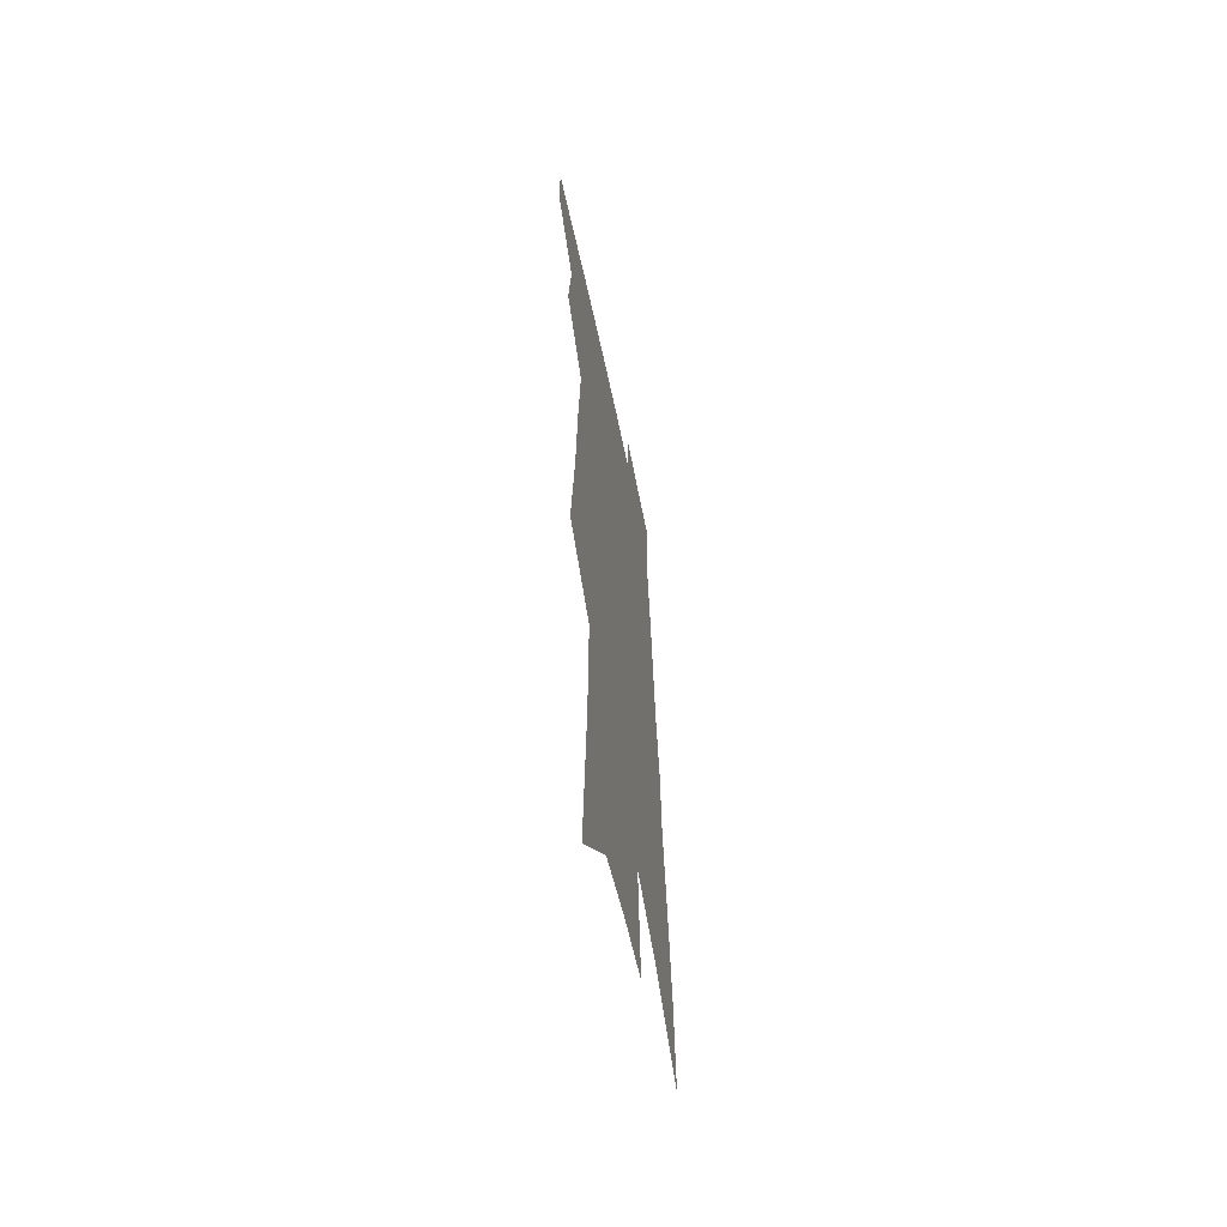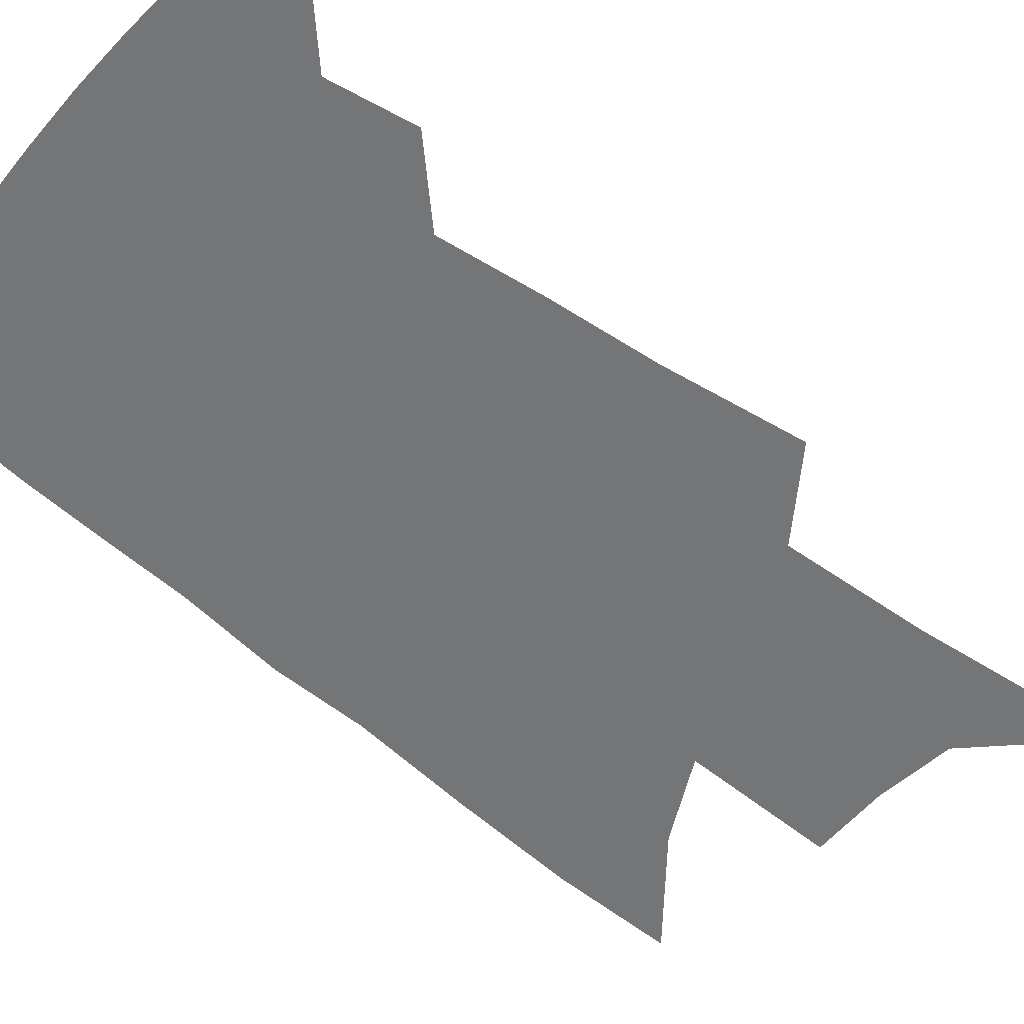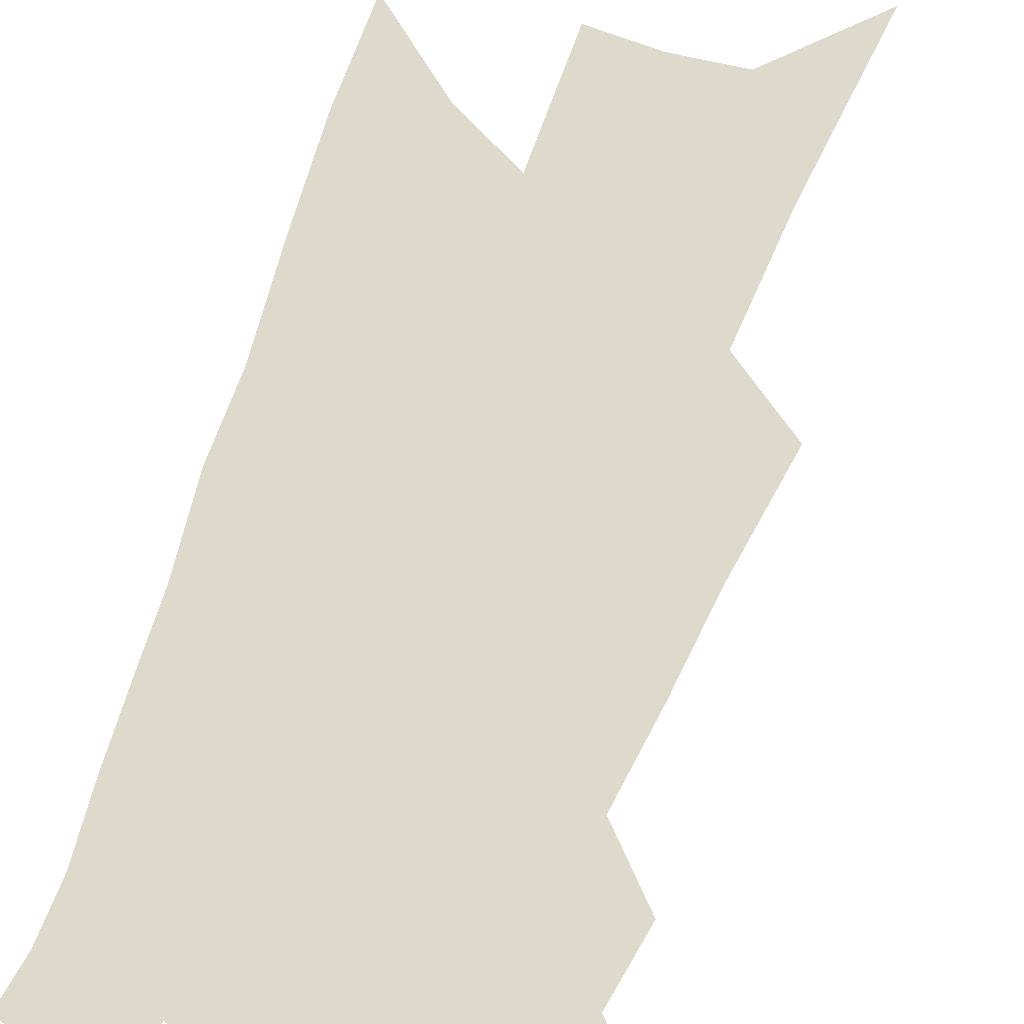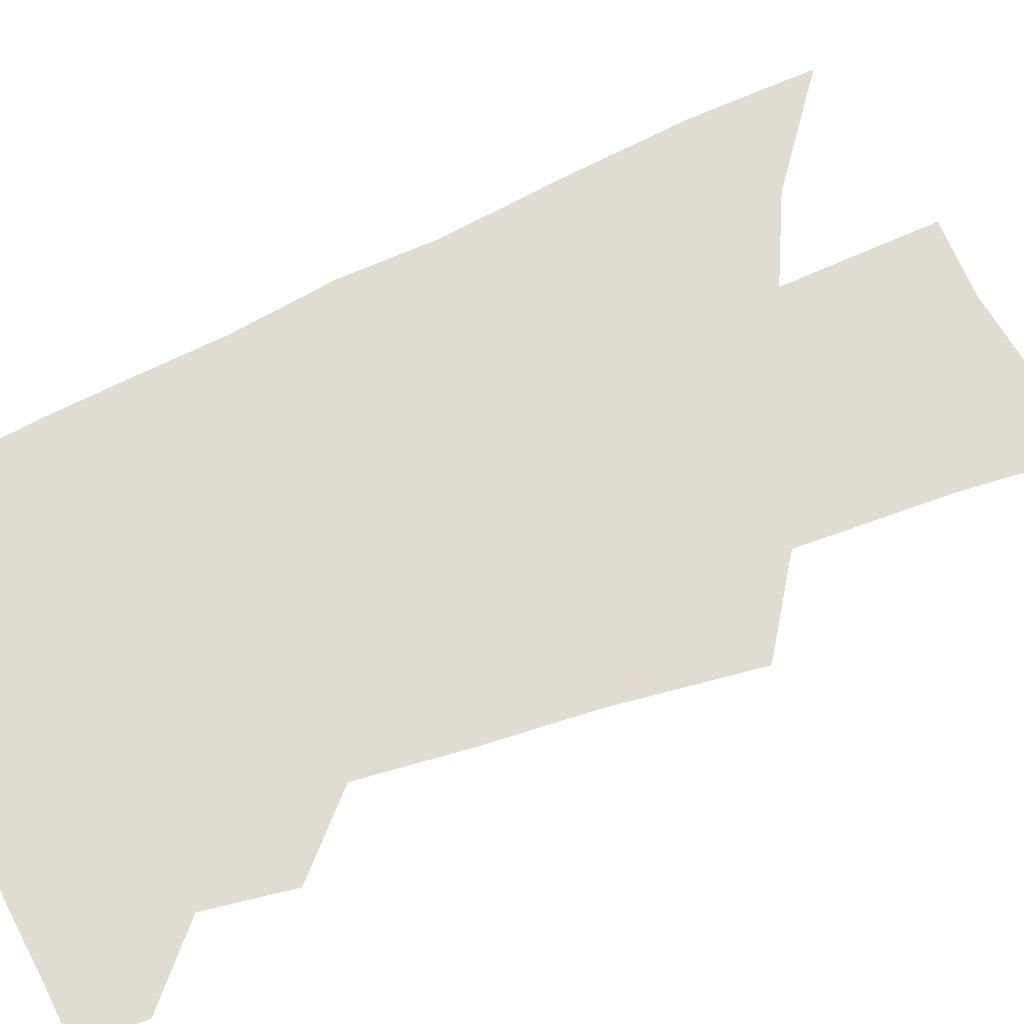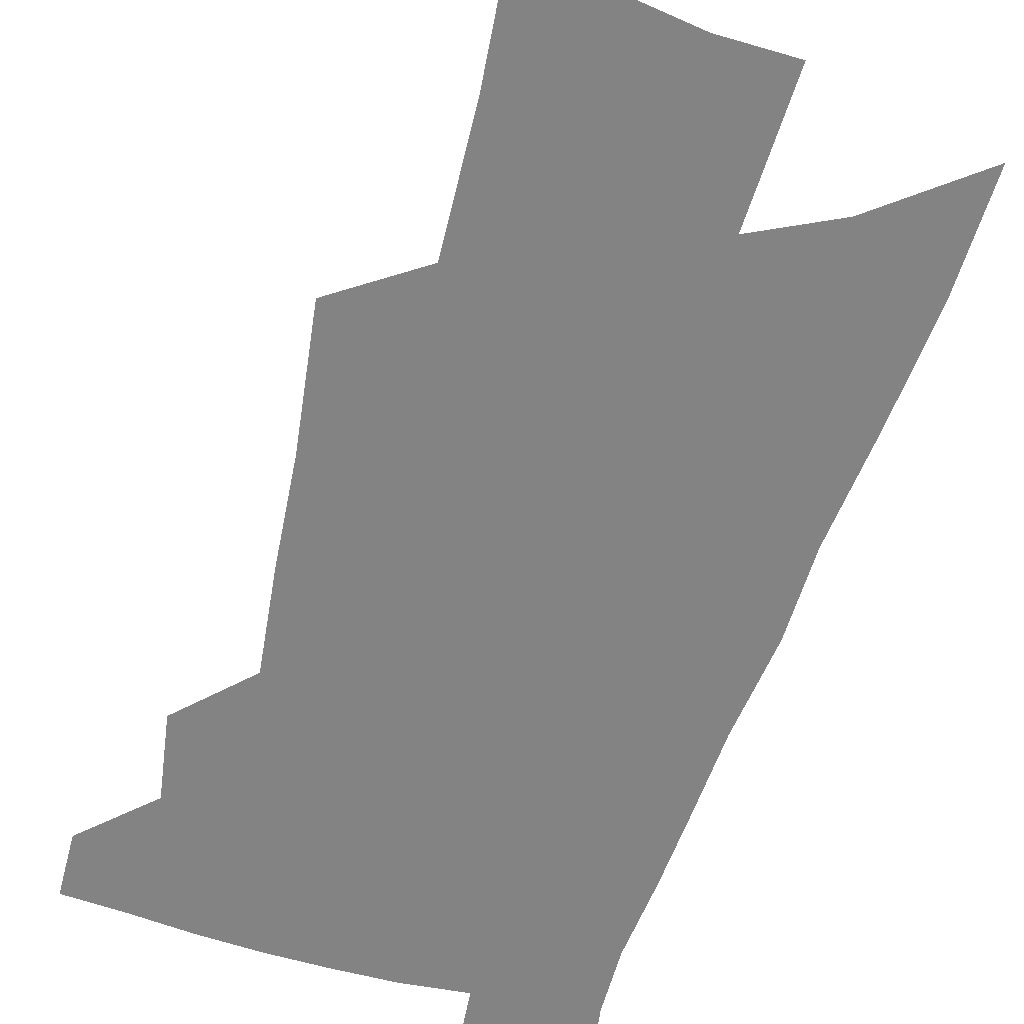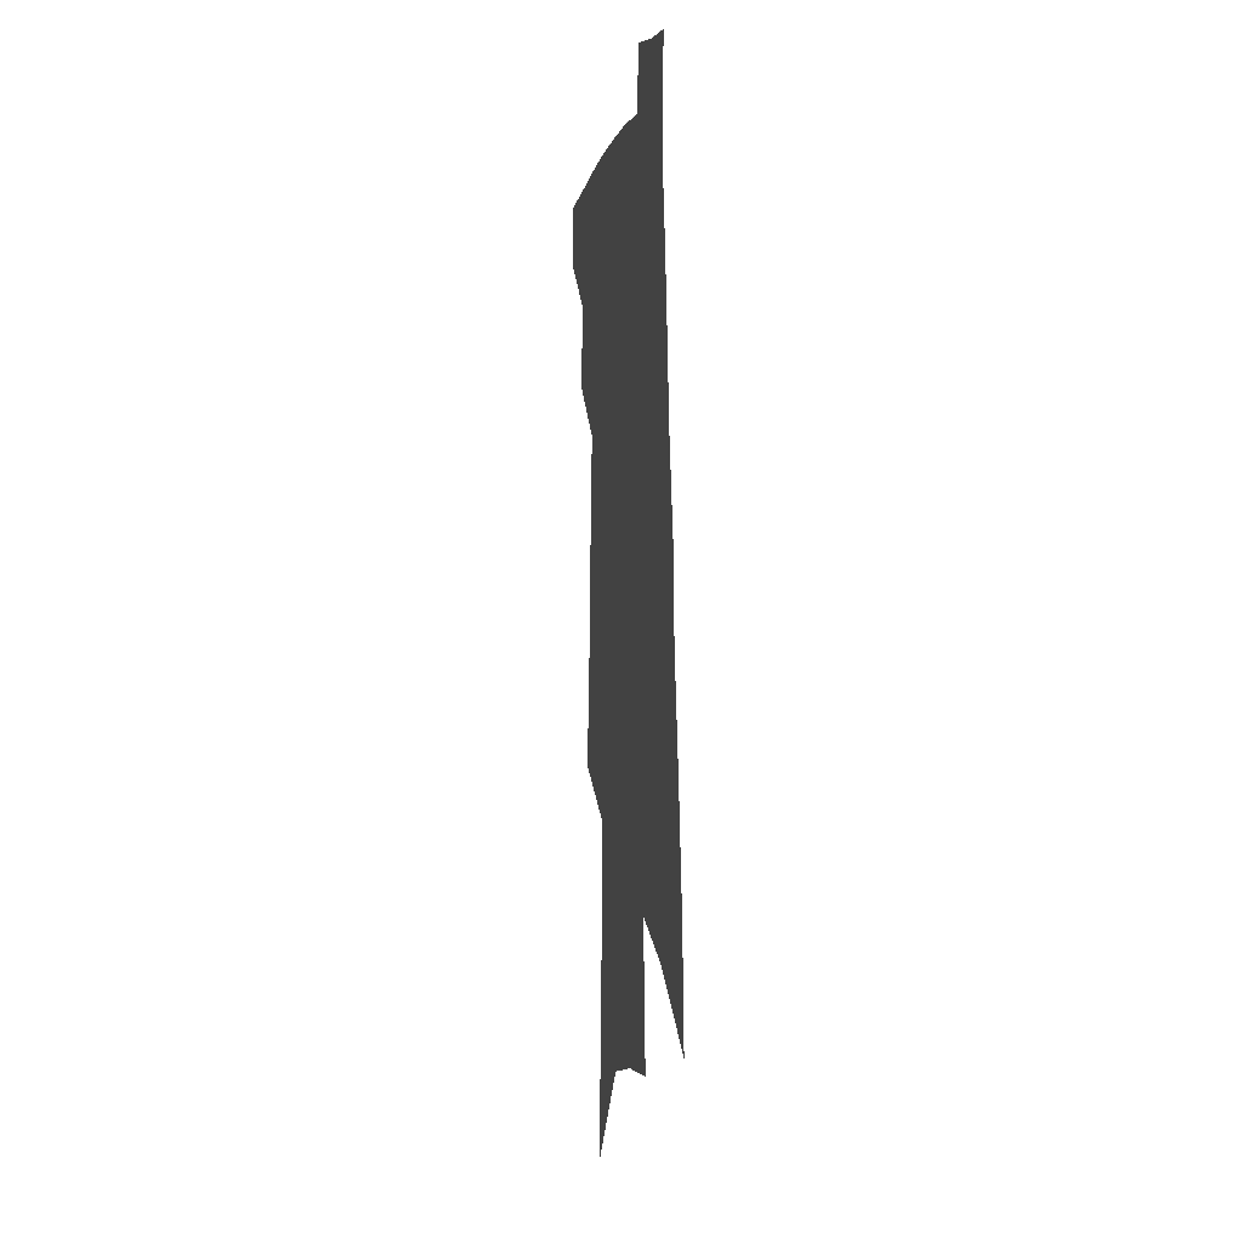
<metadata>
{"format":"obj","ext":"obj","renderer":"f3d","projection":"perspective","resolution":1024,"background":"white","views":[{"elev":-59.3,"azim":-78.4,"up":"+Y"},{"elev":-56.5,"azim":-126.9,"up":"+Z"},{"elev":71.9,"azim":-156.6,"up":"+Z"},{"elev":69.0,"azim":-110.5,"up":"+Z"},{"elev":-61.1,"azim":-14.0,"up":"+Z"},{"elev":-1.6,"azim":79.3,"up":"+Y"}]}
</metadata>
<code>
v 519.2 442.4 0
v 519.1 464.3 0
v 538.7 393.7 0
v 542.2 422.6 0
v 542.4 445.2 0
v 540.4 466.5 0
v 552.5 252.3 0
v 557.2 300.3 0
v 559 337.1 0
v 561.9 372.6 0
v 564 401.7 0
v 564.7 425.8 0
v 564.6 447.3 0
v 561.6 469.2 0
v 577.5 112.7 0
v 581.6 184.9 0
v 582 234.1 0
v 582.2 275.8 0
v 584 316.8 0
v 583.8 347.8 0
v 584.9 378.7 0
v 586 405.8 0
v 586.4 428.7 0
v 585.3 449.1 0
v 583 471.1 0
v 609.2 149.3 0
v 608.6 204.9 0
v 606.9 245.1 0
v 606.9 288.8 0
v 606.4 322.6 0
v 606.2 353.8 0
v 606.3 382.3 0
v 606.5 407 0
v 606.6 429.3 0
v 606.4 450.1 0
v 604.5 472 0
v 635.2 154.2 0
v 632.9 213.4 0
v 630.7 253.1 0
v 629.3 289.7 0
v 628.1 324.6 0
v 627.5 353.3 0
v 626.8 383.8 0
v 626.7 408 0
v 626.9 430.1 0
v 627.3 450.6 0
v 626 472.3 0
v 661.3 155.5 0
v 658 206.7 0
v 654.7 249.6 0
v 651.7 289.5 0
v 650 322.3 0
v 649.1 351 0
v 647.4 381.5 0
v 647 405.8 0
v 646.9 429.3 0
v 647.2 450.7 0
v 648.3 470.9 0
v 649.6 494.1 0
v 686.1 194.4 0
v 681.1 239.6 0
v 676.9 279.7 0
v 673.9 314.8 0
v 671.9 345.9 0
v 670.1 375 0
v 667.7 403.1 0
v 667.6 426.6 0
v 666.9 449.5 0
v 668.5 469.2 0
v 670.7 490 0
v 720.5 170 0
v 718.1 210.8 0
v 712.8 253.2 0
v 706.9 293.5 0
v 705.1 325.6 0
v 699.4 360.5 0
v 696.4 390 0
v 693.4 417.6 0
v 689.5 445 0
v 689 467.5 0
v 691.3 487.7 0
f 4 5 1
f 1 5 2
f 5 6 2
f 10 11 3
f 3 11 4
f 11 12 4
f 4 12 5
f 12 13 5
f 5 13 6
f 13 14 6
f 17 18 7
f 7 18 8
f 18 19 8
f 8 19 9
f 19 20 9
f 9 20 10
f 20 21 10
f 10 21 11
f 21 22 11
f 11 22 12
f 22 23 12
f 12 23 13
f 23 24 13
f 13 24 14
f 24 25 14
f 15 26 16
f 26 27 16
f 16 27 17
f 27 28 17
f 17 28 18
f 28 29 18
f 18 29 19
f 29 30 19
f 19 30 20
f 30 31 20
f 20 31 21
f 31 32 21
f 21 32 22
f 32 33 22
f 22 33 23
f 33 34 23
f 23 34 24
f 34 35 24
f 24 35 25
f 35 36 25
f 26 37 27
f 37 38 27
f 27 38 28
f 38 39 28
f 28 39 29
f 39 40 29
f 29 40 30
f 40 41 30
f 30 41 31
f 41 42 31
f 31 42 32
f 42 43 32
f 32 43 33
f 43 44 33
f 33 44 34
f 44 45 34
f 34 45 35
f 45 46 35
f 35 46 36
f 46 47 36
f 37 48 38
f 48 49 38
f 38 49 39
f 49 50 39
f 39 50 40
f 50 51 40
f 40 51 41
f 51 52 41
f 41 52 42
f 52 53 42
f 42 53 43
f 53 54 43
f 43 54 44
f 54 55 44
f 44 55 45
f 55 56 45
f 45 56 46
f 56 57 46
f 46 57 47
f 57 58 47
f 49 60 50
f 60 61 50
f 50 61 51
f 61 62 51
f 51 62 52
f 62 63 52
f 52 63 53
f 63 64 53
f 53 64 54
f 64 65 54
f 54 65 55
f 65 66 55
f 55 66 56
f 66 67 56
f 56 67 57
f 67 68 57
f 57 68 58
f 68 69 58
f 58 69 59
f 69 70 59
f 60 71 61
f 71 72 61
f 61 72 62
f 72 73 62
f 62 73 63
f 73 74 63
f 63 74 64
f 74 75 64
f 64 75 65
f 75 76 65
f 65 76 66
f 76 77 66
f 66 77 67
f 77 78 67
f 67 78 68
f 78 79 68
f 68 79 69
f 79 80 69
f 69 80 70
f 80 81 70

</code>
